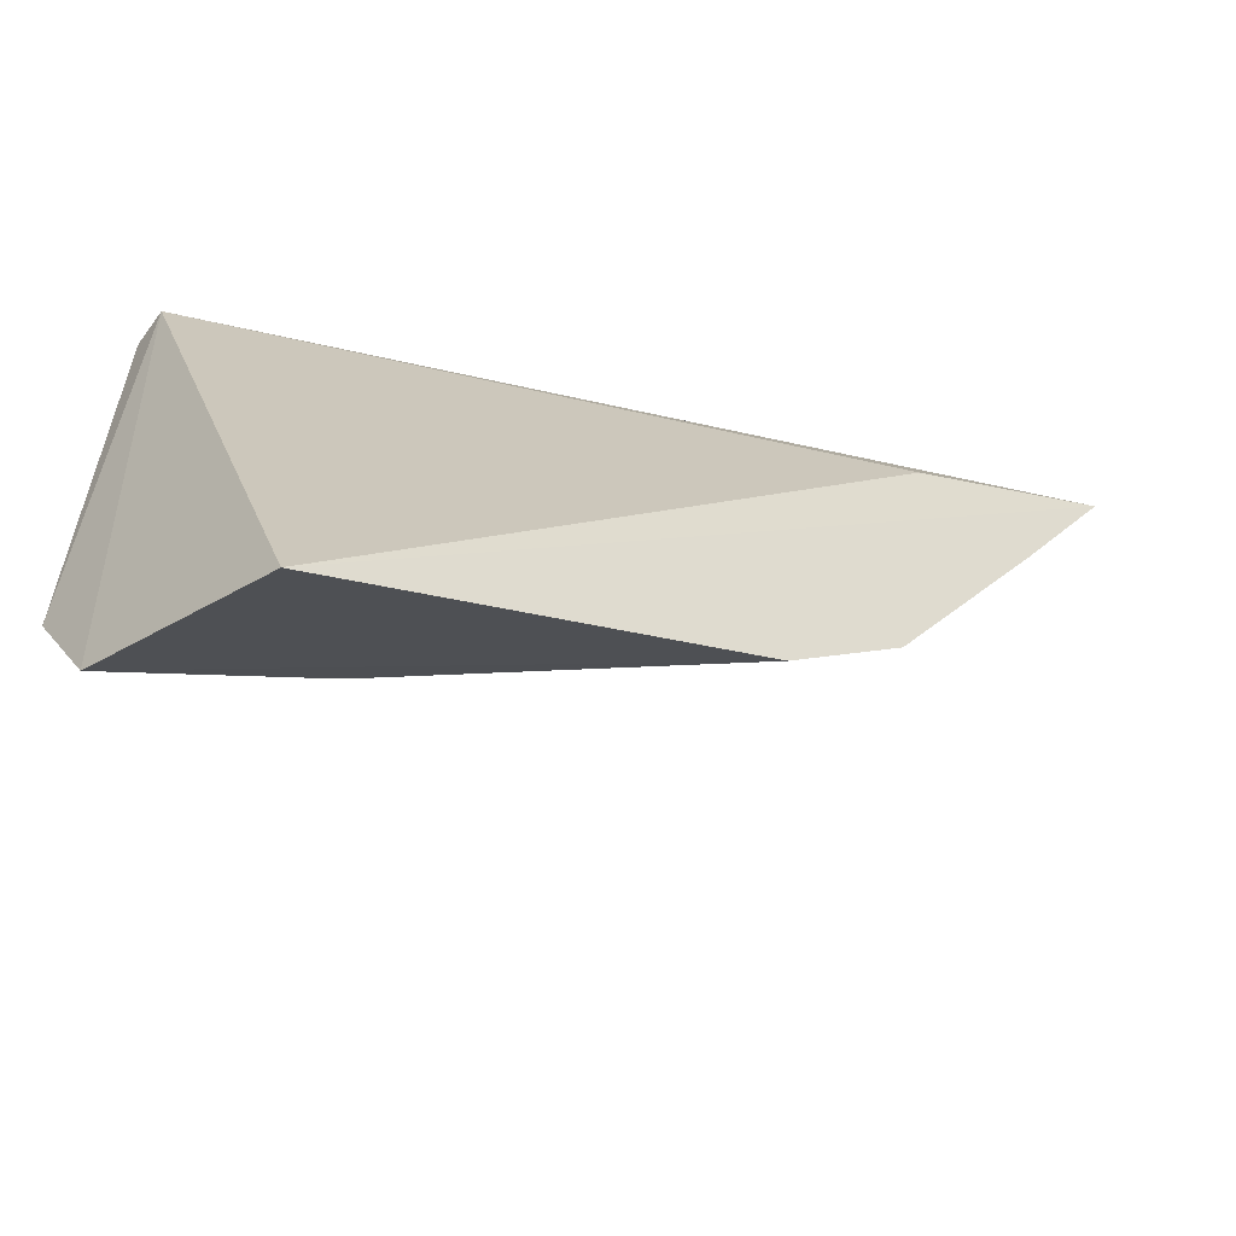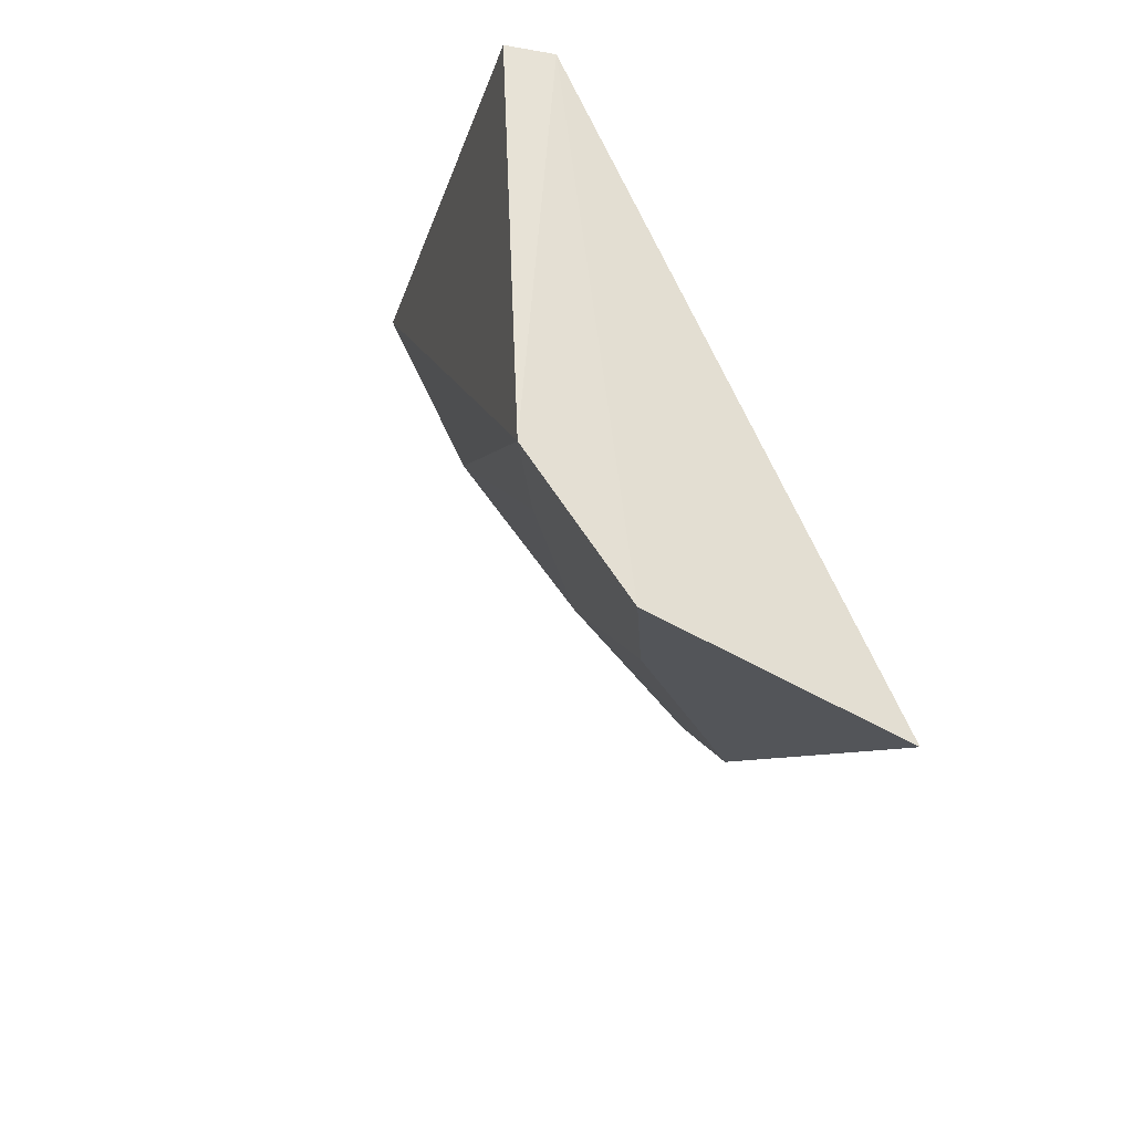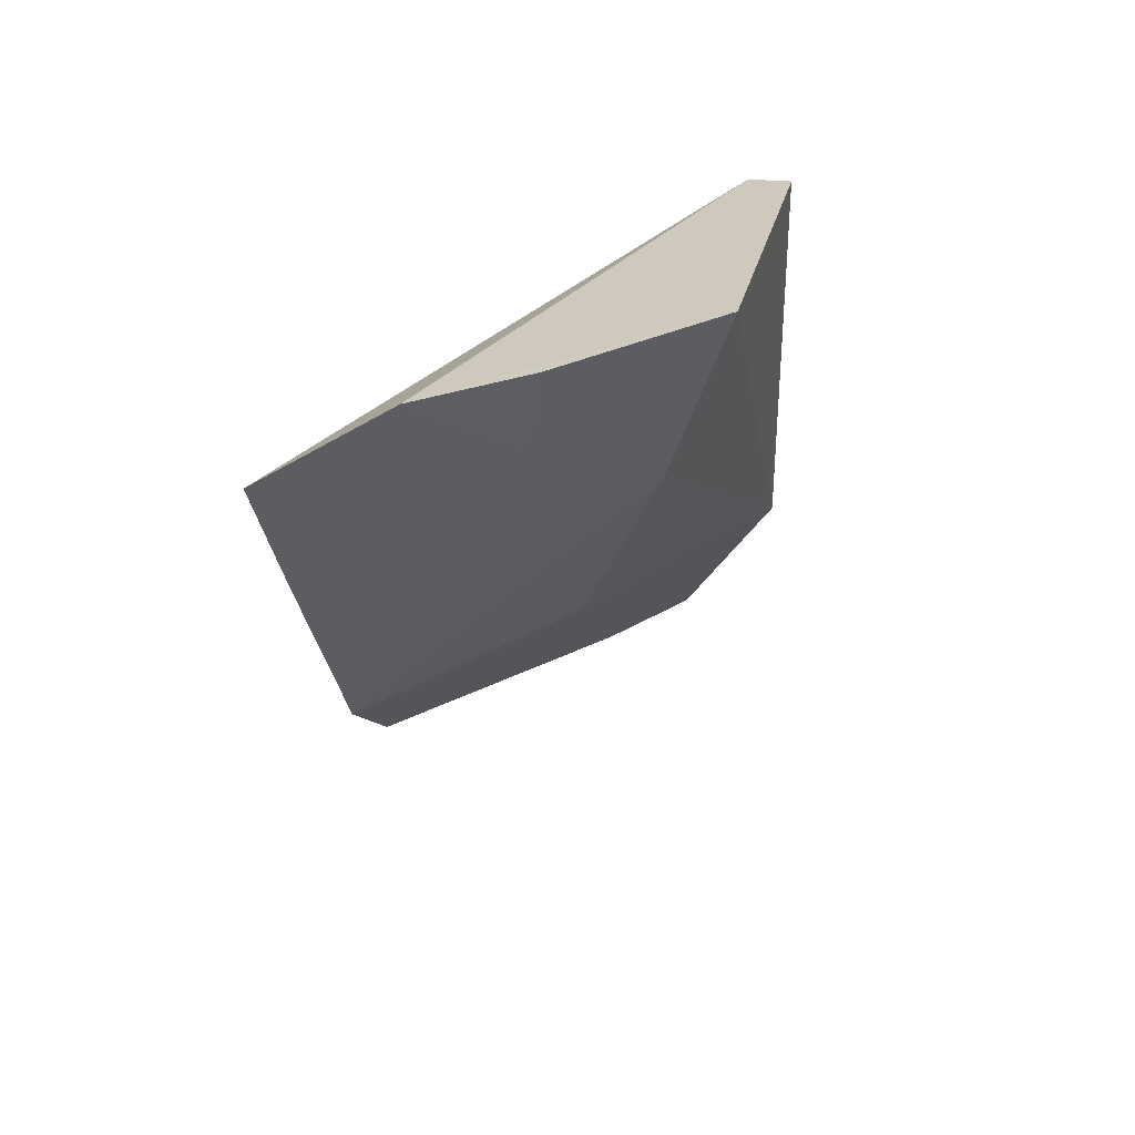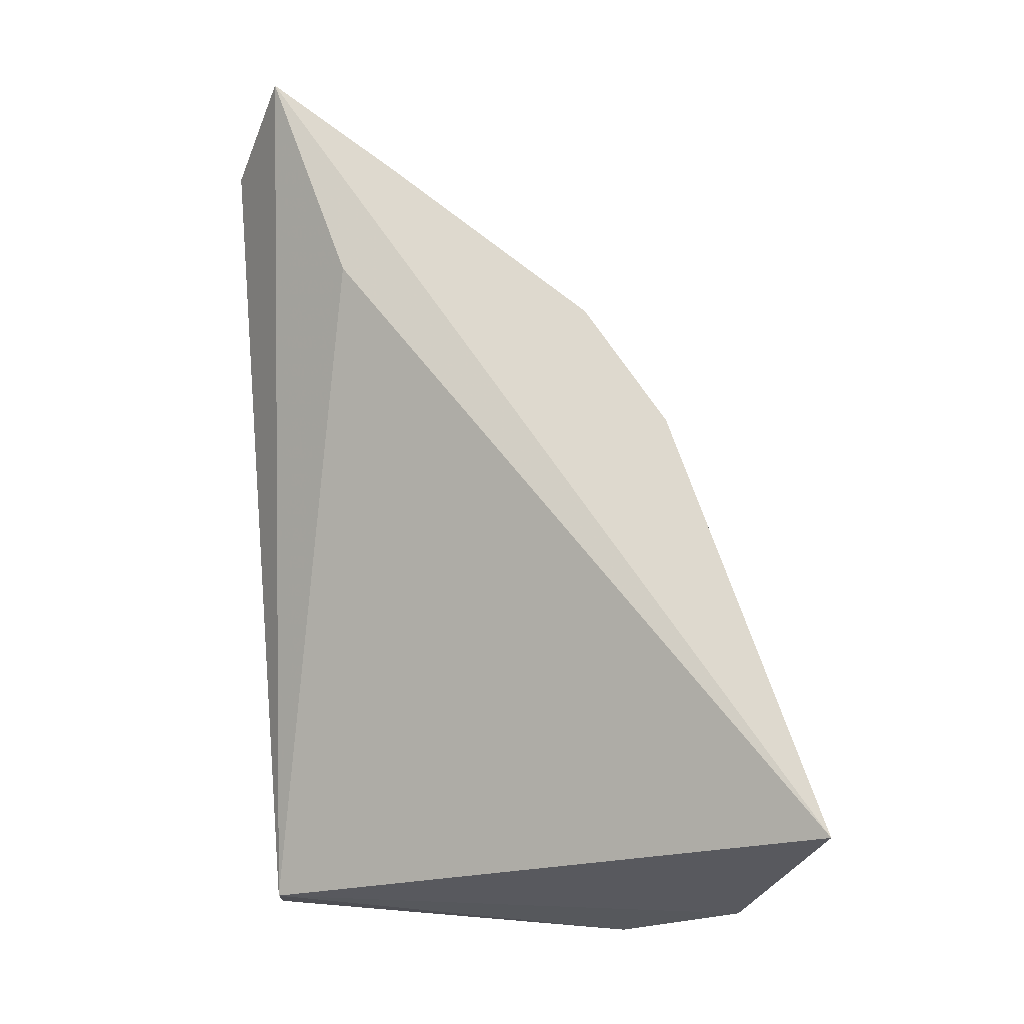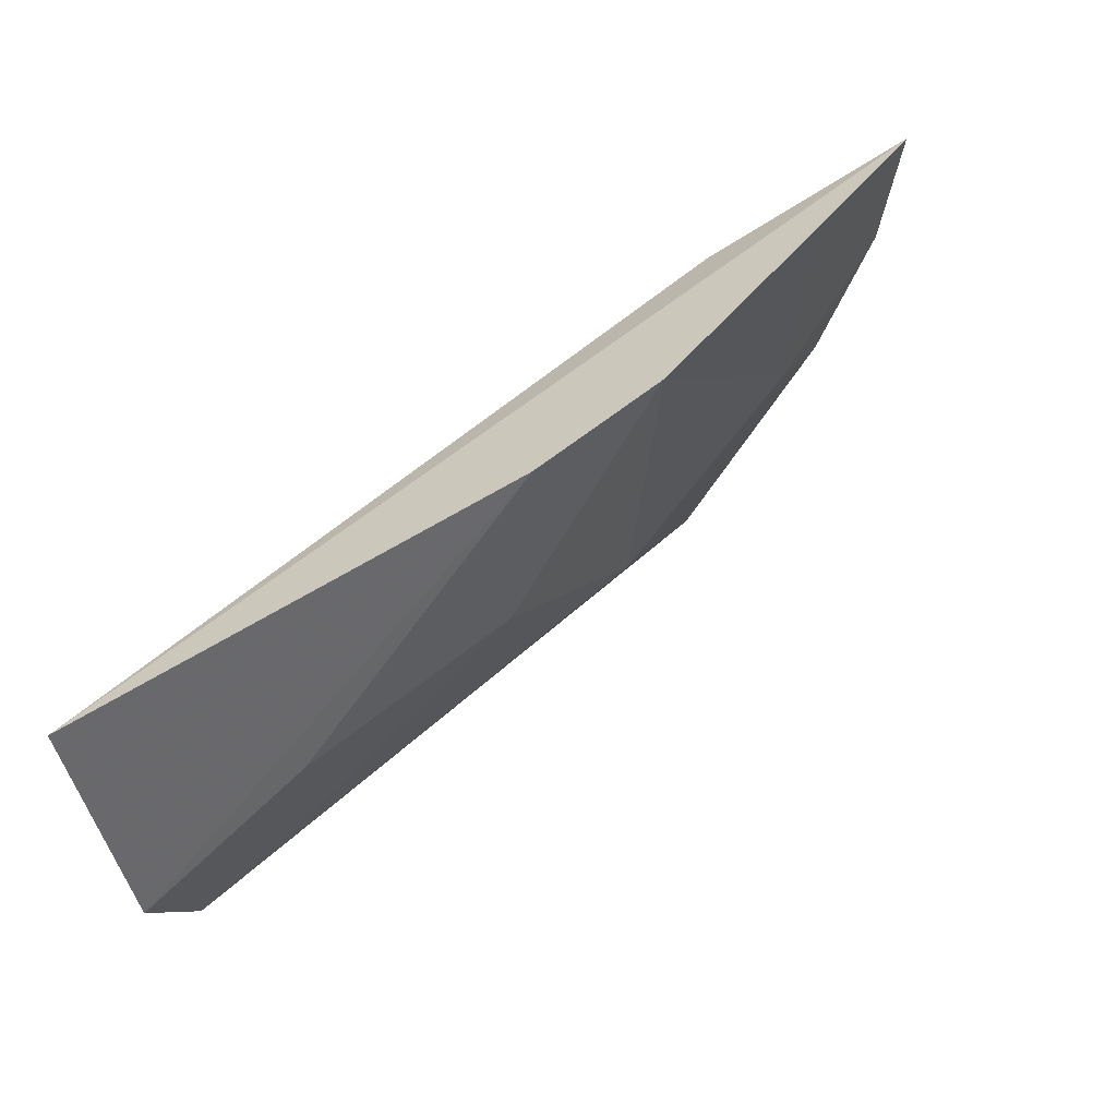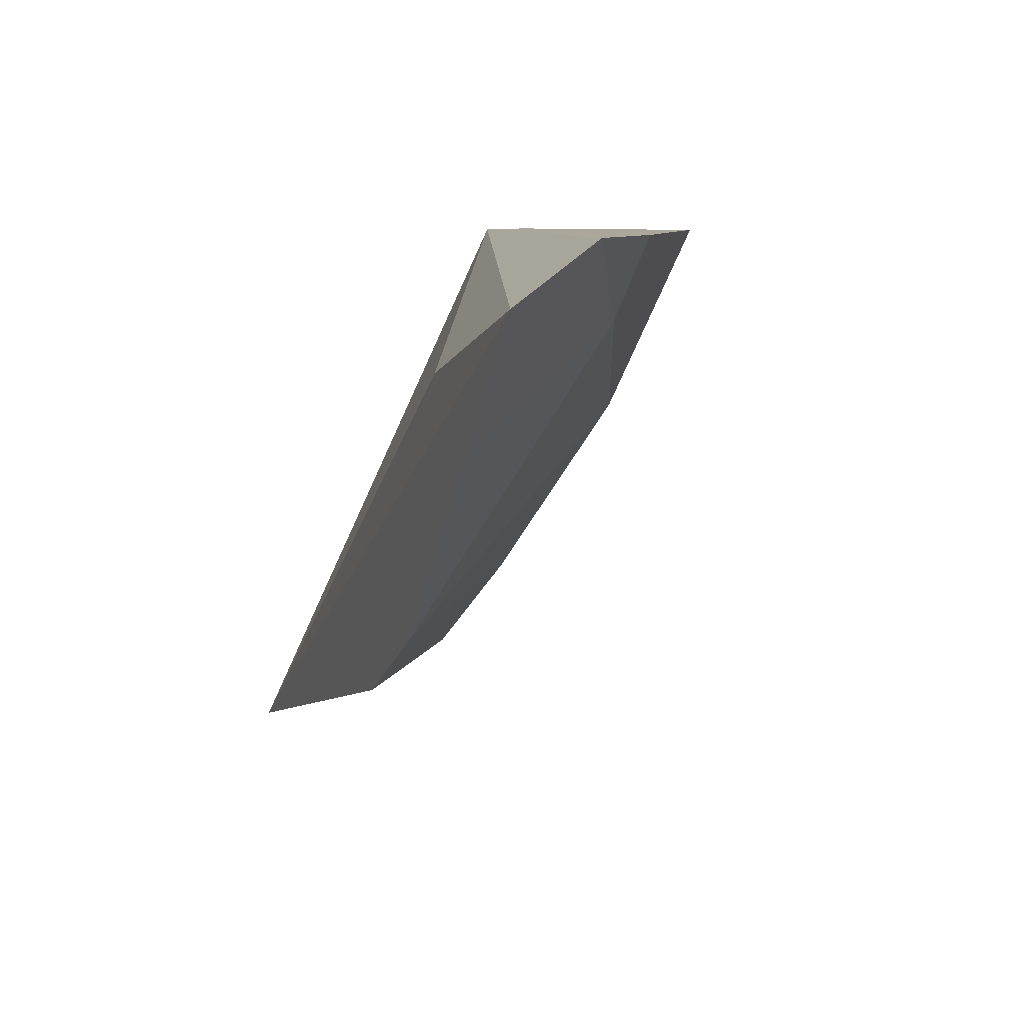
<metadata>
{"format":"obj","ext":"obj","renderer":"f3d","projection":"perspective","resolution":1024,"background":"white","views":[{"elev":-45.3,"azim":-34.4,"up":"+Y"},{"elev":-26.2,"azim":-105.5,"up":"+Y"},{"elev":26.2,"azim":99.2,"up":"+Y"},{"elev":71.6,"azim":-89.7,"up":"+Z"},{"elev":-61.4,"azim":22.8,"up":"+Y"},{"elev":12.1,"azim":69.4,"up":"+Y"}]}
</metadata>
<code>
v 0.3288 -0.2496 -0.01264
v 0.4455 -0.1683 -0.01264
v 0.4149 -0.1798 -0.01397
v 0.3258 -0.1694 -0.05337
v 0.3214 -0.2236 -0.05861
v 0.4074 -0.2163 -0.01264
v 0.3225 -0.2403 -0.04561
v 0.3952 -0.1645 -0.05839
v 0.39 -0.2282 -0.01264
v 0.3258 -0.1694 -0.0597
v 0.4368 -0.1615 -0.02731
v 0.3886 -0.1897 -0.04914
v 0.3763 -0.2152 -0.03711
v 0.4308 -0.1872 -0.01264
v 0.418 -0.1738 -0.03711
v 0.3485 -0.234 -0.03715
v 0.3474 -0.2173 -0.05016
v 0.423 -0.1626 -0.03972
f 1 2 3
f 1 3 4
f 3 2 4
f 7 1 4
f 7 4 5
f 9 1 7
f 9 2 1
f 10 8 5
f 10 5 4
f 11 4 2
f 11 10 4
f 11 8 10
f 12 5 8
f 13 6 9
f 13 12 6
f 13 7 5
f 14 9 6
f 14 2 9
f 15 6 12
f 15 14 6
f 15 11 2
f 15 2 14
f 16 13 9
f 16 9 7
f 16 7 13
f 17 13 5
f 17 5 12
f 17 12 13
f 18 8 11
f 18 11 15
f 18 15 12
f 18 12 8

</code>
